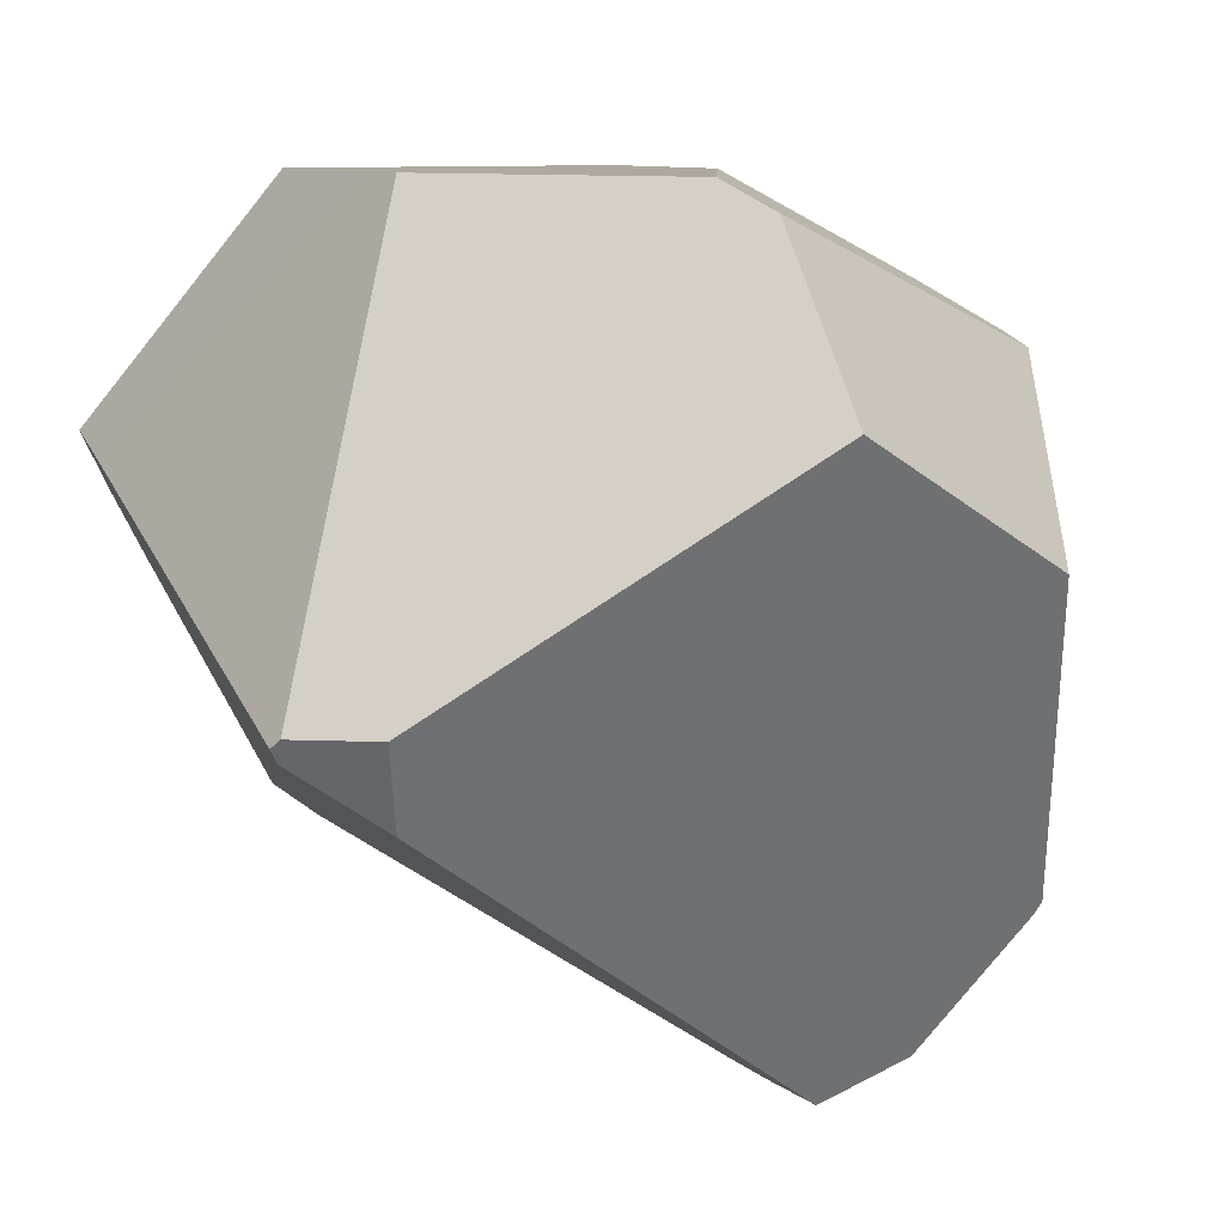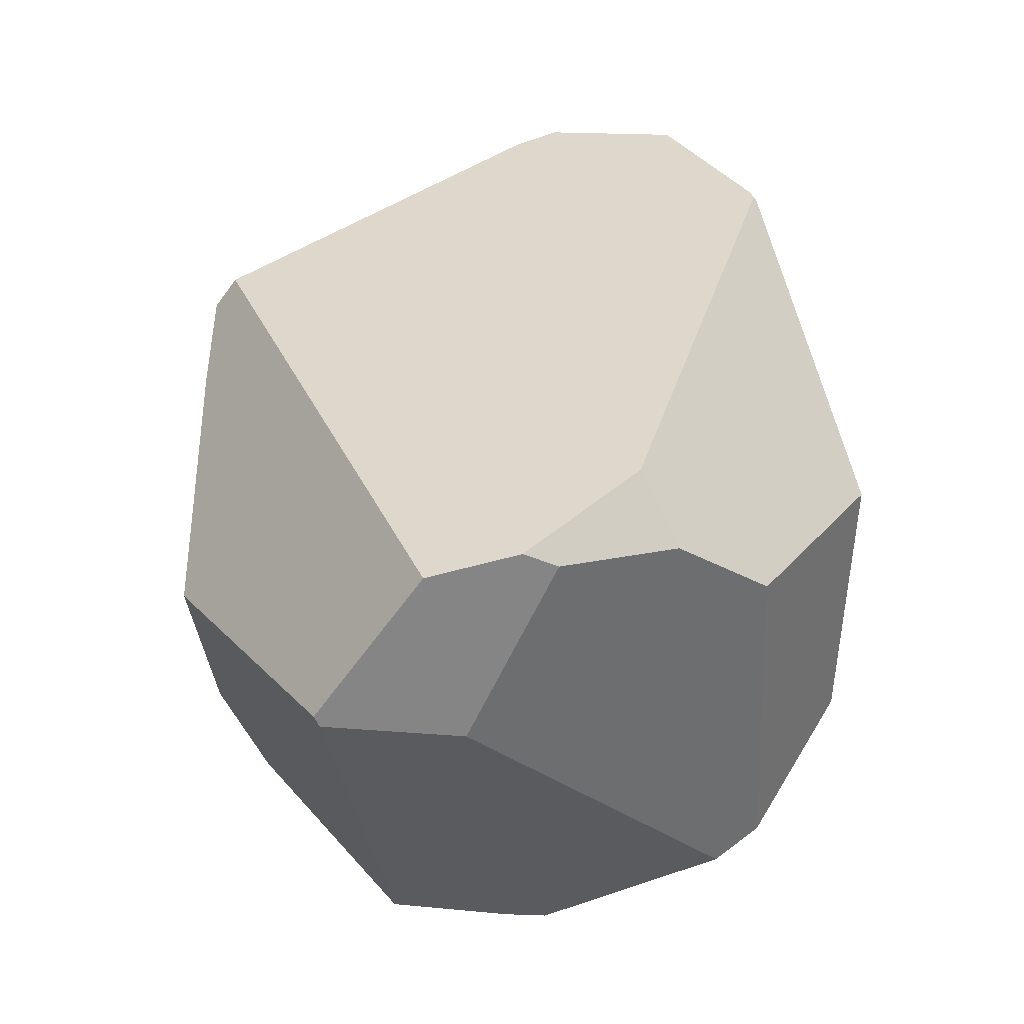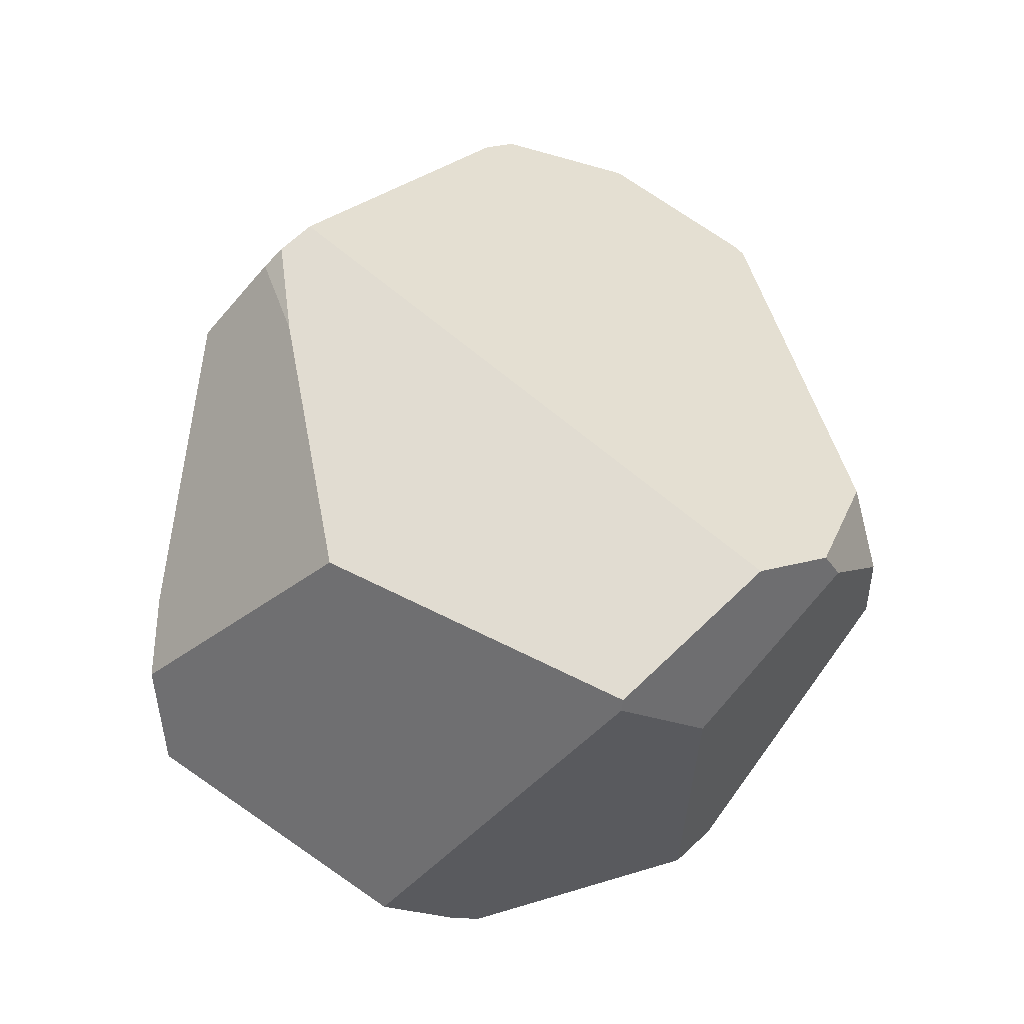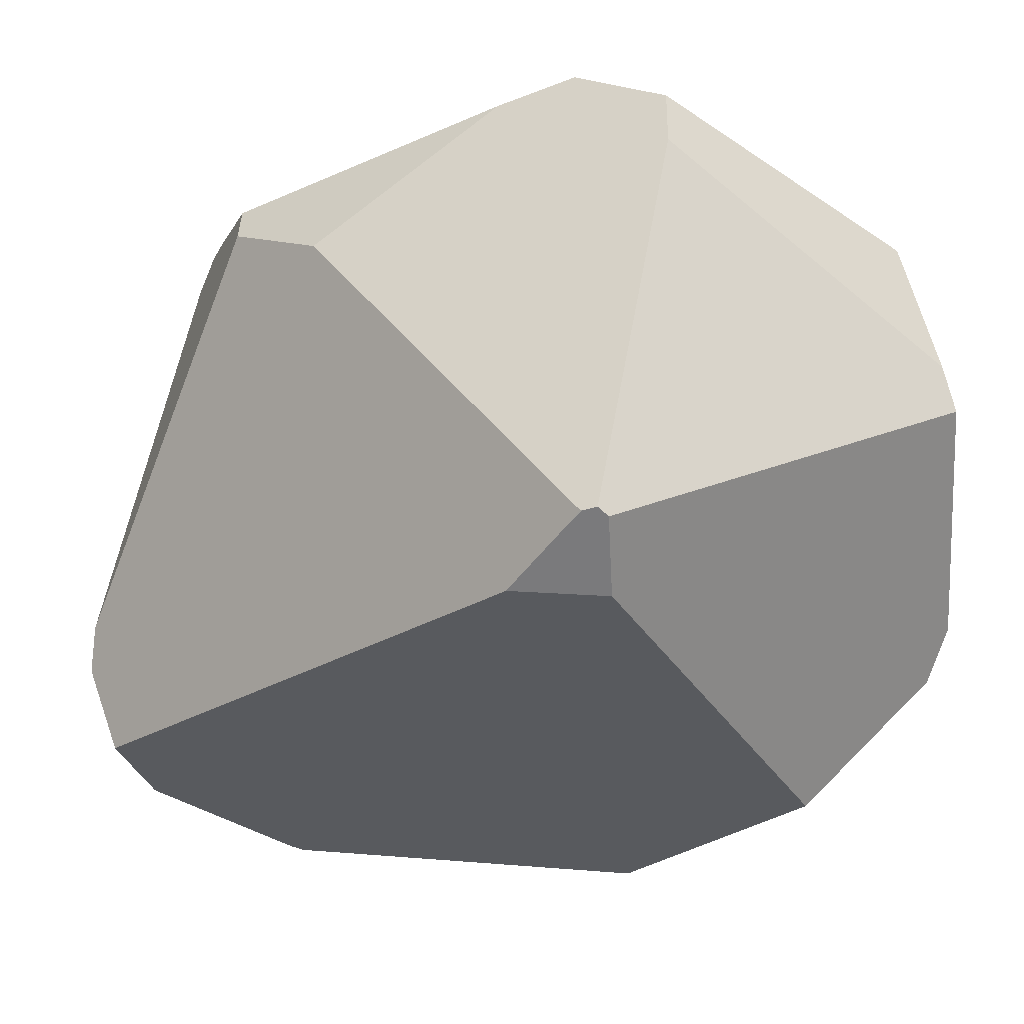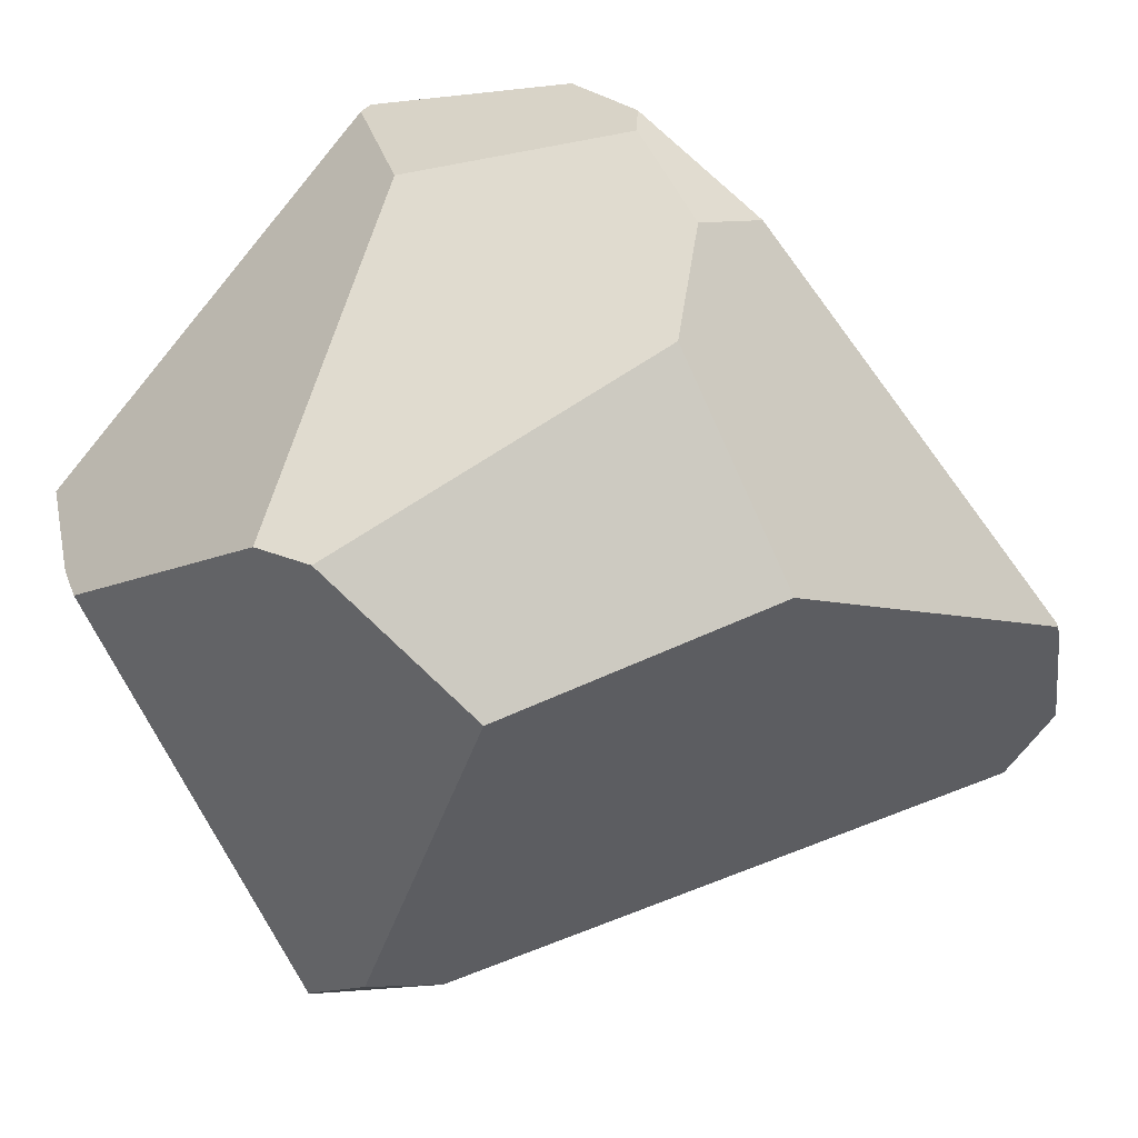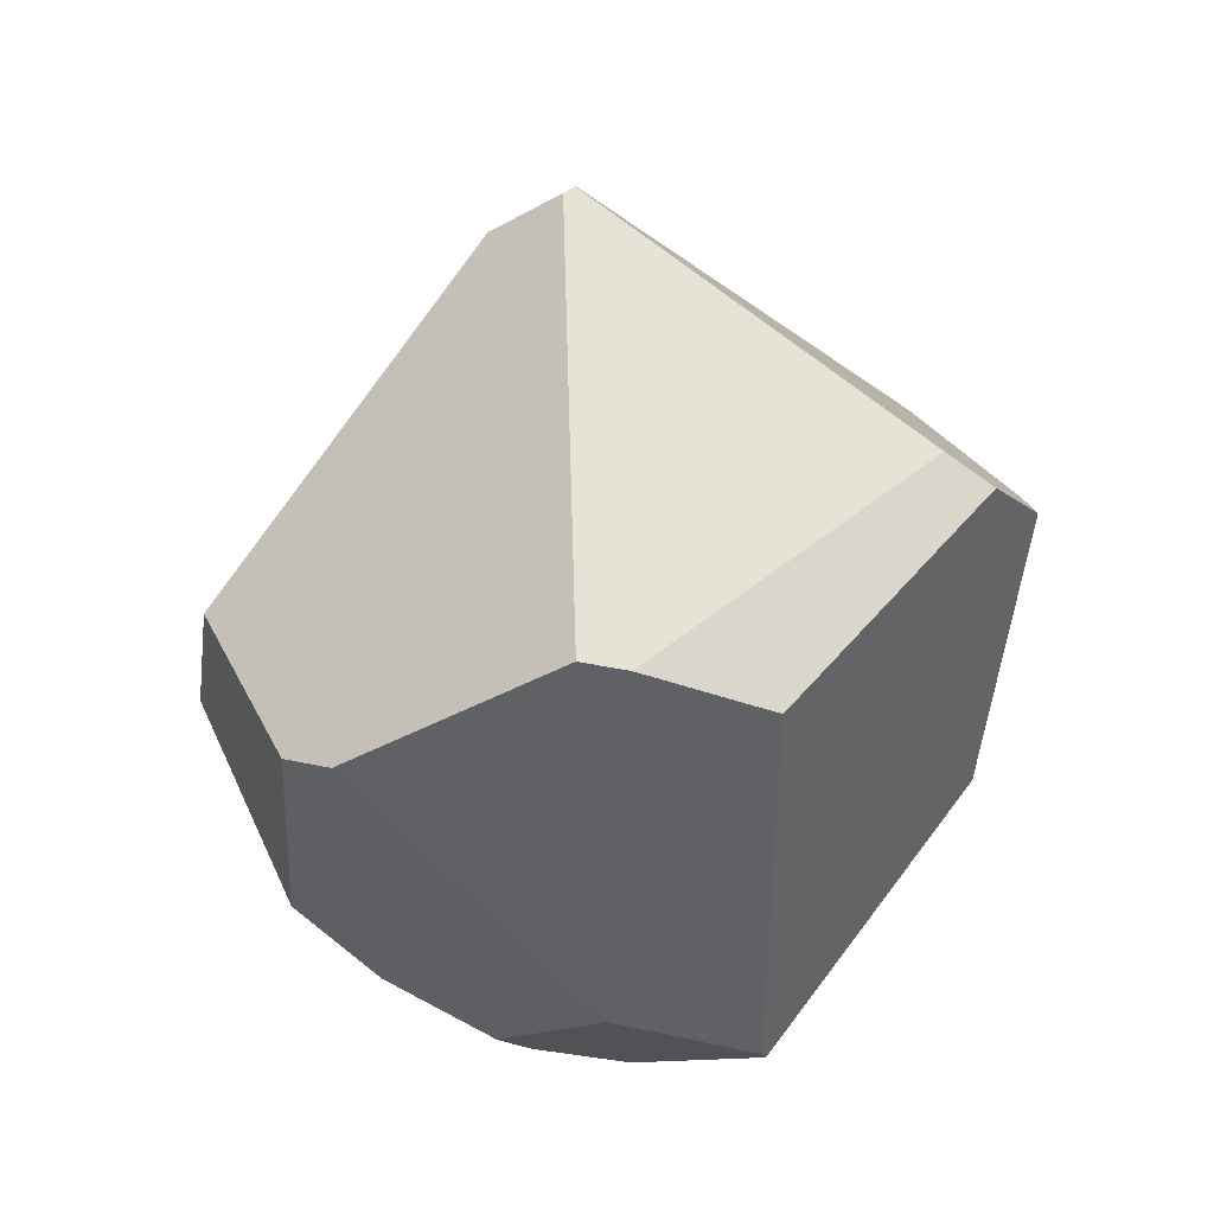
<metadata>
{"format":"obj","ext":"obj","renderer":"f3d","projection":"perspective","resolution":1024,"background":"white","views":[{"elev":-62.1,"azim":-163.0,"up":"+Y"},{"elev":-7.0,"azim":-137.1,"up":"+Z"},{"elev":-9.2,"azim":175.9,"up":"+Z"},{"elev":-55.8,"azim":108.7,"up":"+Y"},{"elev":-19.8,"azim":-118.1,"up":"+Y"},{"elev":-73.1,"azim":34.4,"up":"+Z"}]}
</metadata>
<code>
g  Instance
v 5.818 -46.51 -3.85
v 5.84 -46.85 -4.215
v 5.842 -46.37 -3.868
v 5.842 -46.37 -3.868
v 5.84 -46.85 -4.215
v 6.042 -46.54 -5.06
v 4.412 -47.23 -2.678
v 4.222 -47.55 -2.748
v 4.543 -47.11 -2.736
v 4.543 -47.11 -2.736
v 4.222 -47.55 -2.748
v 5.818 -46.51 -3.85
v 5.818 -46.51 -3.85
v 4.222 -47.55 -2.748
v 5.84 -46.85 -4.215
v 5.84 -46.85 -4.215
v 4.222 -47.55 -2.748
v 5.334 -48.45 -5.134
v 5.334 -48.45 -5.134
v 4.222 -47.55 -2.748
v 5.296 -48.45 -5.083
v 5.296 -48.45 -5.083
v 4.222 -47.55 -2.748
v 5.073 -48.44 -4.768
v 4.972 -48.5 -5.136
v 5.073 -48.44 -4.768
v 3.352 -47.98 -5.464
v 3.352 -47.98 -5.464
v 5.073 -48.44 -4.768
v 2.86 -47.54 -4.572
v 2.86 -47.54 -4.572
v 5.073 -48.44 -4.768
v 3.25 -47.31 -3.199
v 3.25 -47.31 -3.199
v 5.073 -48.44 -4.768
v 3.293 -47.31 -3.155
v 3.293 -47.31 -3.155
v 5.073 -48.44 -4.768
v 3.855 -47.41 -2.758
v 3.855 -47.41 -2.758
v 5.073 -48.44 -4.768
v 4.222 -47.55 -2.748
v 4.565 -47.32 -6.469
v 4.698 -47.19 -6.463
v 5.29 -48.47 -5.225
v 5.29 -48.47 -5.225
v 4.698 -47.19 -6.463
v 5.336 -48.47 -5.199
v 5.336 -48.47 -5.199
v 4.698 -47.19 -6.463
v 5.925 -47.03 -5.708
v 3.516 -45.44 -5.052
v 4.094 -45.38 -5.589
v 3.196 -45.68 -4.959
v 3.196 -45.68 -4.959
v 4.094 -45.38 -5.589
v 3.117 -45.8 -5.005
v 3.117 -45.8 -5.005
v 4.094 -45.38 -5.589
v 3.698 -45.88 -5.666
v 3.698 -45.88 -5.666
v 4.094 -45.38 -5.589
v 4.097 -45.42 -5.628
v 3.698 -45.88 -5.666
v 4.097 -45.42 -5.628
v 3.596 -47.41 -6.191
v 3.596 -47.41 -6.191
v 4.097 -45.42 -5.628
v 4.565 -47.32 -6.469
v 4.565 -47.32 -6.469
v 4.097 -45.42 -5.628
v 4.698 -47.19 -6.463
v 4.698 -47.19 -6.463
v 4.097 -45.42 -5.628
v 5.021 -46.76 -6.411
v 3.698 -45.88 -5.666
v 3.596 -47.41 -6.191
v 3.117 -45.8 -5.005
v 3.117 -45.8 -5.005
v 3.596 -47.41 -6.191
v 2.863 -46.25 -4.915
v 2.863 -46.25 -4.915
v 3.596 -47.41 -6.191
v 2.792 -46.75 -5.042
v 2.792 -46.75 -5.042
v 3.596 -47.41 -6.191
v 3.432 -47.5 -6.05
v 4.412 -47.23 -2.678
v 3.855 -47.41 -2.758
v 4.222 -47.55 -2.748
v 3.252 -47.29 -3.199
v 2.959 -46.13 -4.596
v 3.25 -47.31 -3.199
v 3.25 -47.31 -3.199
v 2.959 -46.13 -4.596
v 2.86 -47.54 -4.572
v 2.86 -47.54 -4.572
v 2.959 -46.13 -4.596
v 2.792 -46.75 -5.042
v 2.792 -46.75 -5.042
v 2.959 -46.13 -4.596
v 2.863 -46.25 -4.915
v 4.412 -47.23 -2.678
v 4.543 -47.11 -2.736
v 3.855 -47.41 -2.758
v 3.855 -47.41 -2.758
v 4.543 -47.11 -2.736
v 3.293 -47.31 -3.155
v 3.293 -47.31 -3.155
v 4.543 -47.11 -2.736
v 3.252 -47.29 -3.199
v 3.252 -47.29 -3.199
v 4.543 -47.11 -2.736
v 2.959 -46.13 -4.596
v 2.959 -46.13 -4.596
v 4.543 -47.11 -2.736
v 3.196 -45.68 -4.959
v 3.196 -45.68 -4.959
v 4.543 -47.11 -2.736
v 3.516 -45.44 -5.052
v 3.516 -45.44 -5.052
v 4.543 -47.11 -2.736
v 5.387 -46.03 -3.46
v 3.252 -47.29 -3.199
v 3.25 -47.31 -3.199
v 3.293 -47.31 -3.155
v 5.296 -48.45 -5.083
v 5.073 -48.44 -4.768
v 5.333 -48.46 -5.14
v 5.333 -48.46 -5.14
v 5.073 -48.44 -4.768
v 5.336 -48.47 -5.199
v 5.336 -48.47 -5.199
v 5.073 -48.44 -4.768
v 5.29 -48.47 -5.225
v 5.29 -48.47 -5.225
v 5.073 -48.44 -4.768
v 4.972 -48.5 -5.136
v 5.467 -45.93 -3.946
v 5.28 -45.66 -5.002
v 5.509 -46.02 -3.568
v 5.509 -46.02 -3.568
v 5.28 -45.66 -5.002
v 5.387 -46.03 -3.46
v 5.387 -46.03 -3.46
v 5.28 -45.66 -5.002
v 3.516 -45.44 -5.052
v 3.516 -45.44 -5.052
v 5.28 -45.66 -5.002
v 4.094 -45.38 -5.589
v 3.196 -45.68 -4.959
v 3.117 -45.8 -5.005
v 2.959 -46.13 -4.596
v 2.959 -46.13 -4.596
v 3.117 -45.8 -5.005
v 2.863 -46.25 -4.915
v 5.333 -48.46 -5.14
v 5.334 -48.45 -5.134
v 5.296 -48.45 -5.083
v 6.07 -46.55 -5.39
v 6.042 -46.54 -5.06
v 6.005 -46.82 -5.735
v 6.005 -46.82 -5.735
v 6.042 -46.54 -5.06
v 5.925 -47.03 -5.708
v 5.925 -47.03 -5.708
v 6.042 -46.54 -5.06
v 5.336 -48.47 -5.199
v 5.336 -48.47 -5.199
v 6.042 -46.54 -5.06
v 5.333 -48.46 -5.14
v 5.333 -48.46 -5.14
v 6.042 -46.54 -5.06
v 5.334 -48.45 -5.134
v 5.334 -48.45 -5.134
v 6.042 -46.54 -5.06
v 5.84 -46.85 -4.215
v 5.842 -46.37 -3.868
v 5.581 -46.08 -3.632
v 5.818 -46.51 -3.85
v 5.818 -46.51 -3.85
v 5.581 -46.08 -3.632
v 4.543 -47.11 -2.736
v 4.543 -47.11 -2.736
v 5.581 -46.08 -3.632
v 5.387 -46.03 -3.46
v 5.387 -46.03 -3.46
v 5.581 -46.08 -3.632
v 5.509 -46.02 -3.568
v 4.972 -48.5 -5.136
v 3.352 -47.98 -5.464
v 5.29 -48.47 -5.225
v 5.29 -48.47 -5.225
v 3.352 -47.98 -5.464
v 4.565 -47.32 -6.469
v 4.565 -47.32 -6.469
v 3.352 -47.98 -5.464
v 3.596 -47.41 -6.191
v 3.596 -47.41 -6.191
v 3.352 -47.98 -5.464
v 3.432 -47.5 -6.05
v 6.042 -46.54 -5.06
v 6.07 -46.55 -5.39
v 5.842 -46.37 -3.868
v 5.842 -46.37 -3.868
v 6.07 -46.55 -5.39
v 5.581 -46.08 -3.632
v 5.581 -46.08 -3.632
v 6.07 -46.55 -5.39
v 5.467 -45.93 -3.946
v 5.467 -45.93 -3.946
v 6.07 -46.55 -5.39
v 5.28 -45.66 -5.002
v 5.509 -46.02 -3.568
v 5.581 -46.08 -3.632
v 5.467 -45.93 -3.946
v 2.86 -47.54 -4.572
v 2.792 -46.75 -5.042
v 3.352 -47.98 -5.464
v 3.352 -47.98 -5.464
v 2.792 -46.75 -5.042
v 3.432 -47.5 -6.05
v 4.698 -47.19 -6.463
v 5.021 -46.76 -6.411
v 5.925 -47.03 -5.708
v 5.925 -47.03 -5.708
v 5.021 -46.76 -6.411
v 6.005 -46.82 -5.735
v 5.021 -46.76 -6.411
v 4.097 -45.42 -5.628
v 6.005 -46.82 -5.735
v 6.005 -46.82 -5.735
v 4.097 -45.42 -5.628
v 6.07 -46.55 -5.39
v 6.07 -46.55 -5.39
v 4.097 -45.42 -5.628
v 5.28 -45.66 -5.002
v 5.28 -45.66 -5.002
v 4.097 -45.42 -5.628
v 4.094 -45.38 -5.589
f 1 2 3
f 4 5 6
f 7 8 9
f 10 11 12
f 13 14 15
f 16 17 18
f 19 20 21
f 22 23 24
f 25 26 27
f 28 29 30
f 31 32 33
f 34 35 36
f 37 38 39
f 40 41 42
f 43 44 45
f 46 47 48
f 49 50 51
f 52 53 54
f 55 56 57
f 58 59 60
f 61 62 63
f 64 65 66
f 67 68 69
f 70 71 72
f 73 74 75
f 76 77 78
f 79 80 81
f 82 83 84
f 85 86 87
f 88 89 90
f 91 92 93
f 94 95 96
f 97 98 99
f 100 101 102
f 103 104 105
f 106 107 108
f 109 110 111
f 112 113 114
f 115 116 117
f 118 119 120
f 121 122 123
f 124 125 126
f 127 128 129
f 130 131 132
f 133 134 135
f 136 137 138
f 139 140 141
f 142 143 144
f 145 146 147
f 148 149 150
f 151 152 153
f 154 155 156
f 157 158 159
f 160 161 162
f 163 164 165
f 166 167 168
f 169 170 171
f 172 173 174
f 175 176 177
f 178 179 180
f 181 182 183
f 184 185 186
f 187 188 189
f 190 191 192
f 193 194 195
f 196 197 198
f 199 200 201
f 202 203 204
f 205 206 207
f 208 209 210
f 211 212 213
f 214 215 216
f 217 218 219
f 220 221 222
f 223 224 225
f 226 227 228
f 229 230 231
f 232 233 234
f 235 236 237
f 238 239 240

</code>
